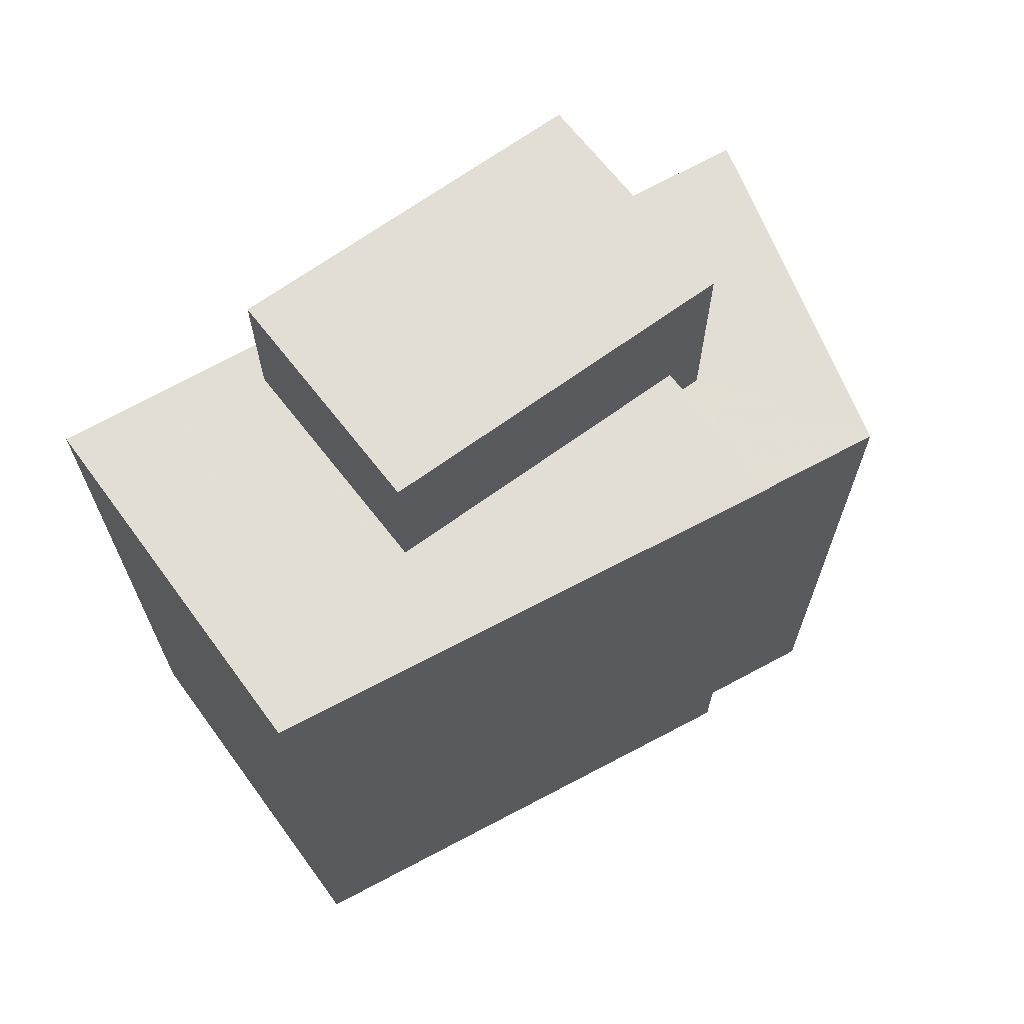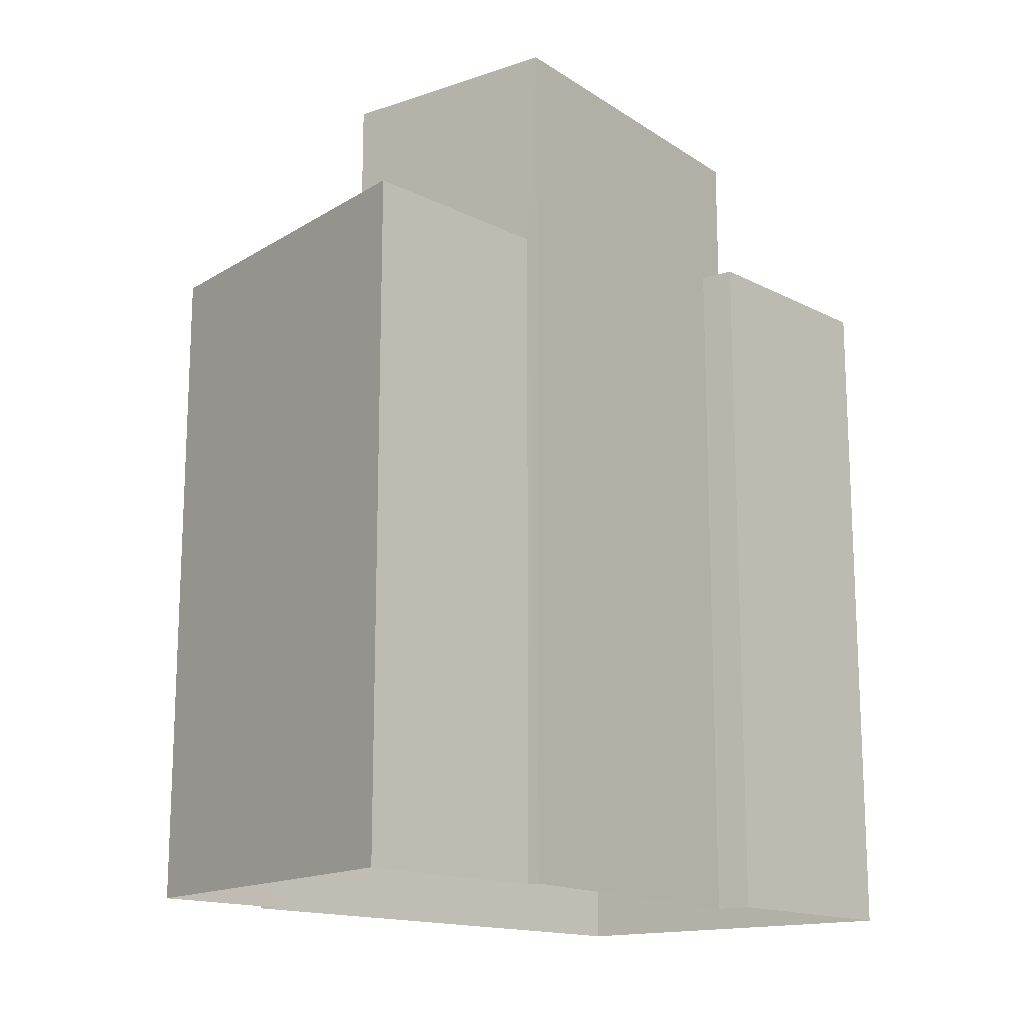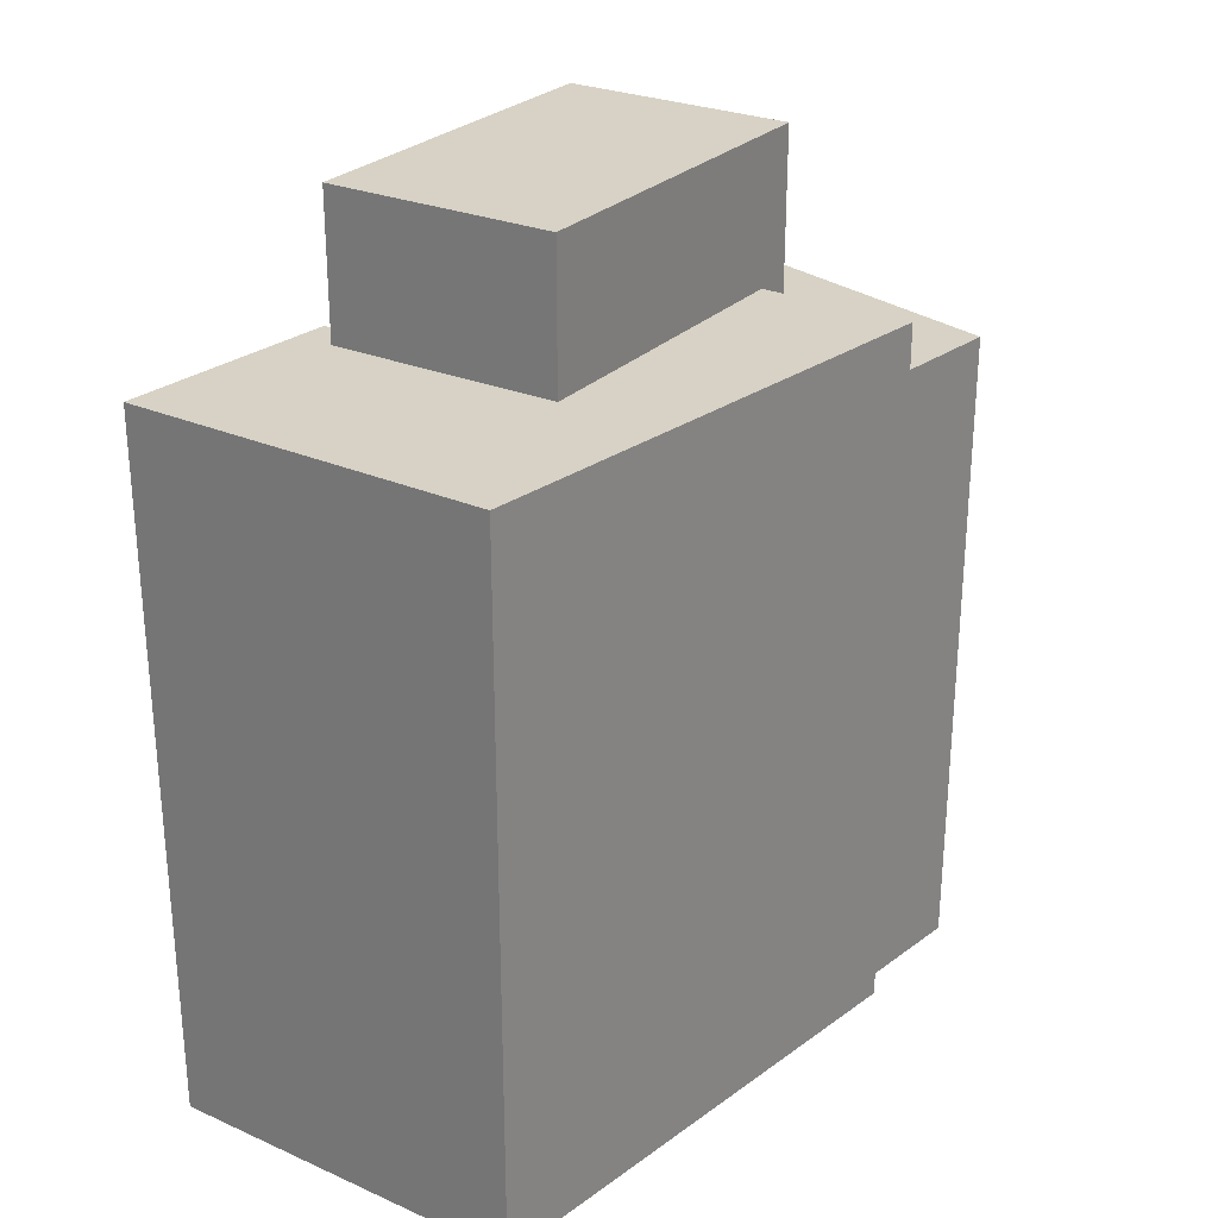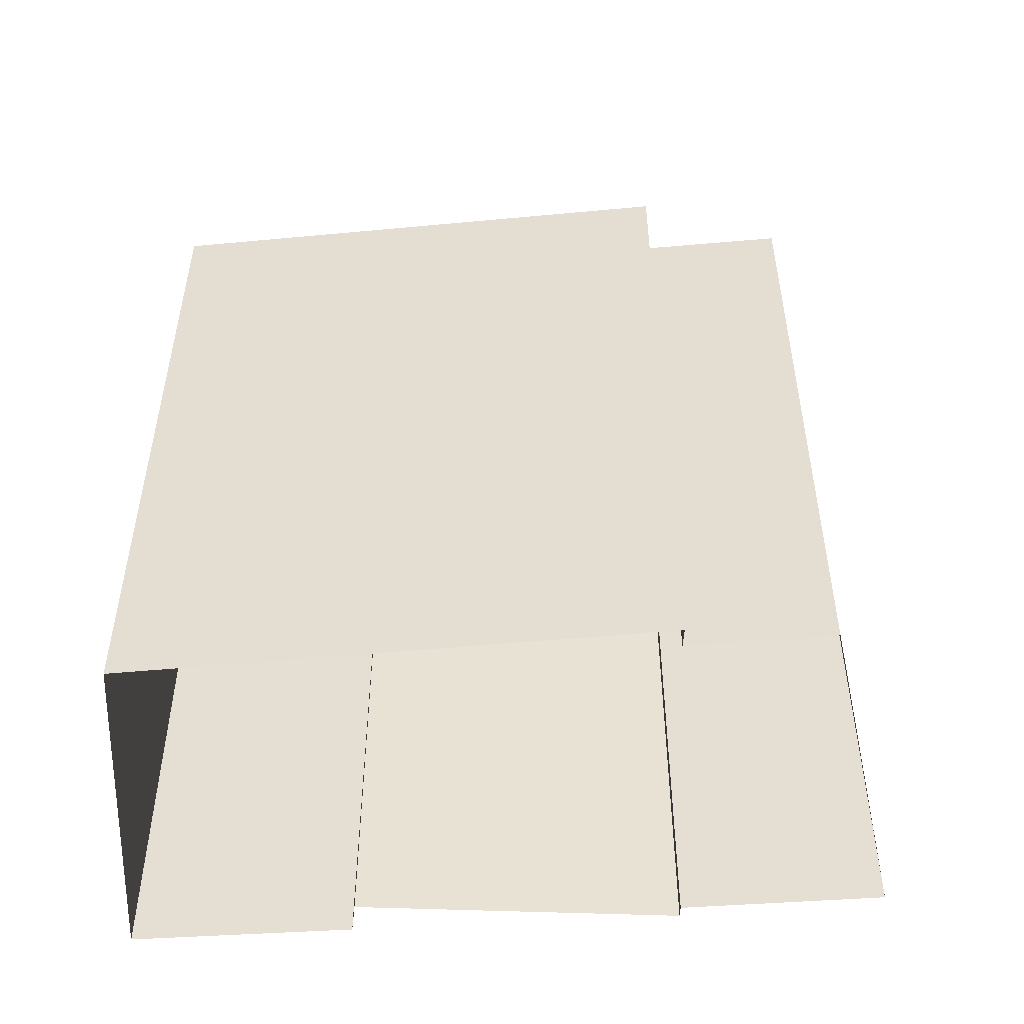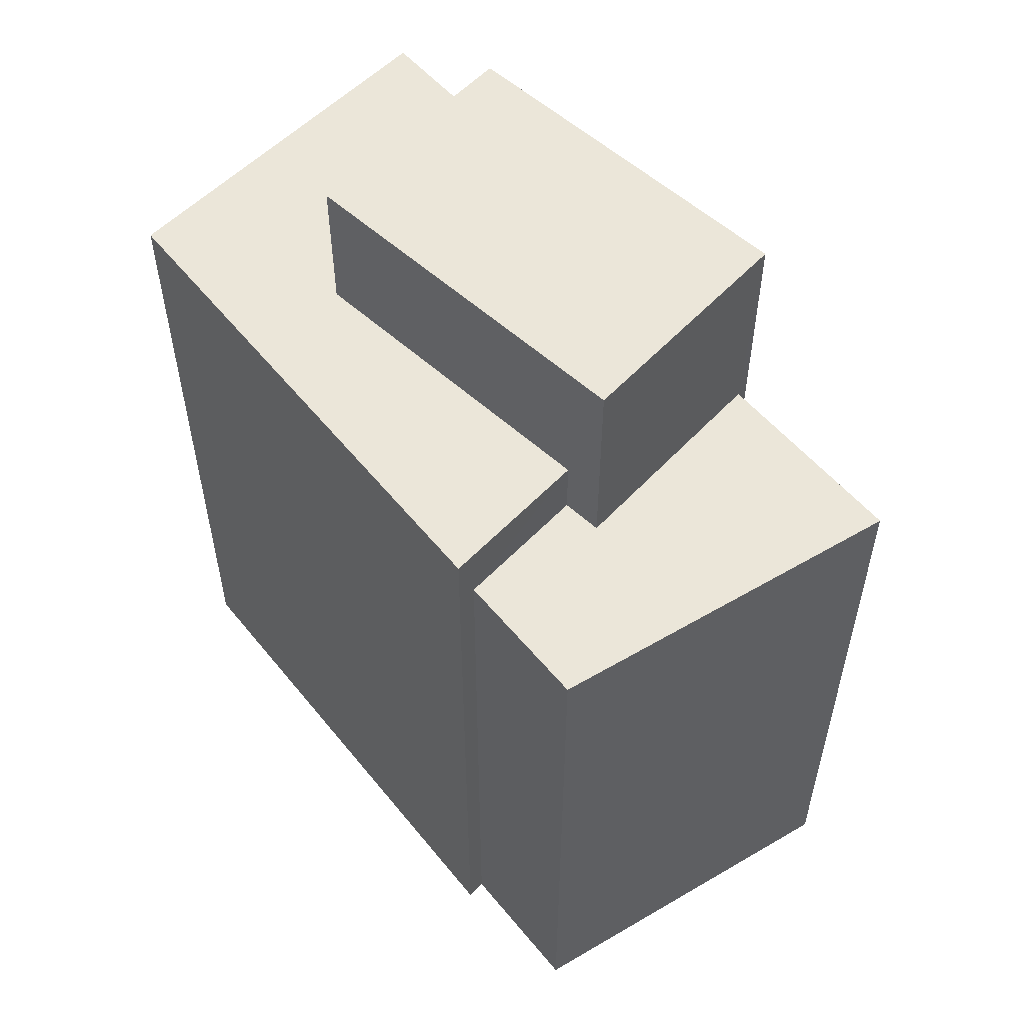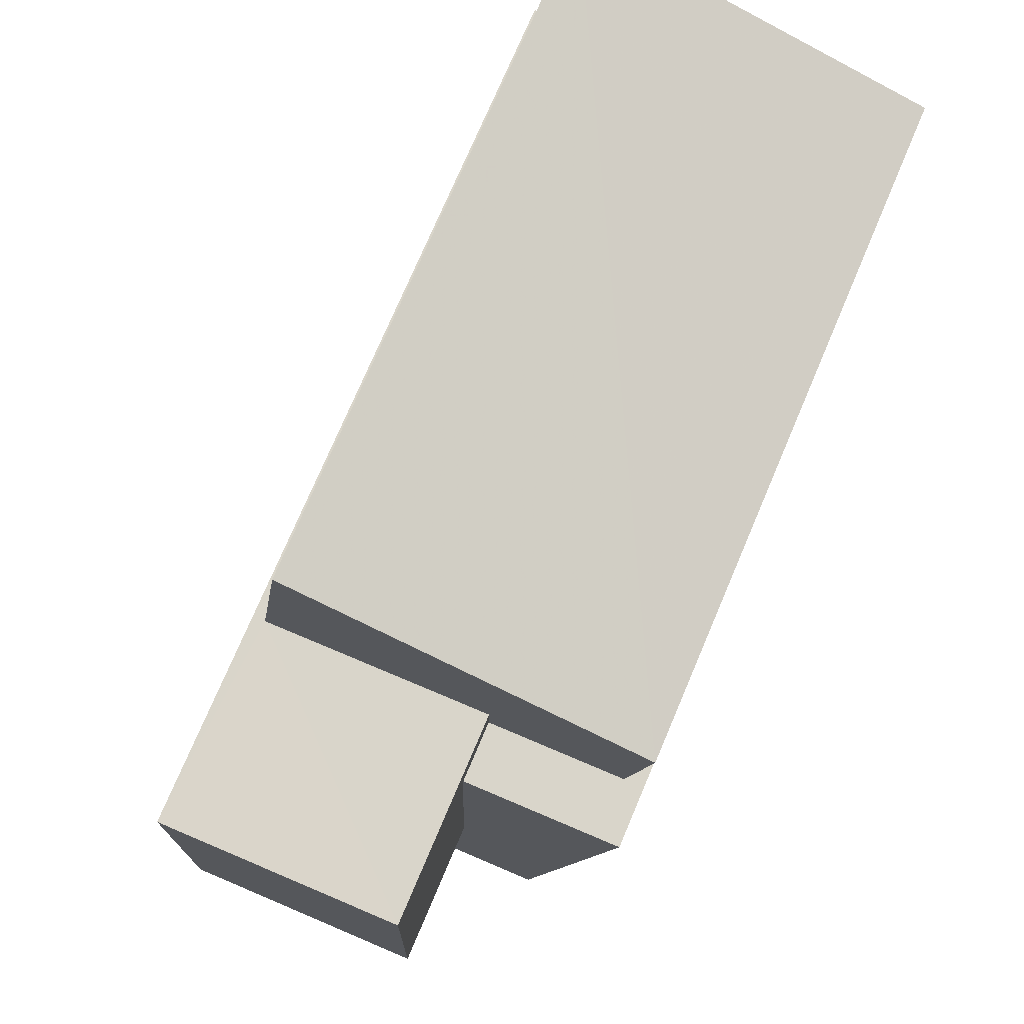
<metadata>
{"format":"obj","ext":"obj","renderer":"f3d","projection":"perspective","resolution":1024,"background":"white","views":[{"elev":67.2,"azim":52.7,"up":"+Z"},{"elev":-15.6,"azim":-144.3,"up":"+Z"},{"elev":27.4,"azim":33.1,"up":"+Z"},{"elev":-50.7,"azim":86.5,"up":"+Z"},{"elev":55.4,"azim":132.4,"up":"+Z"},{"elev":74.4,"azim":23.0,"up":"+Y"}]}
</metadata>
<code>
v -1.214e+04 -3.724e+04 30.66
v -1.214e+04 -3.724e+04 30.66
v -1.214e+04 -3.724e+04 30.66
v -1.214e+04 -3.724e+04 30.66
v -1.214e+04 -3.725e+04 30.66
v -1.214e+04 -3.724e+04 30.66
v -1.214e+04 -3.724e+04 30.66
v -1.214e+04 -3.725e+04 30.66
v -1.214e+04 -3.725e+04 30.66
v -1.214e+04 -3.725e+04 30.66
v -1.214e+04 -3.724e+04 39.63
v -1.214e+04 -3.724e+04 39.63
v -1.214e+04 -3.724e+04 39.63
v -1.214e+04 -3.724e+04 39.63
v -1.214e+04 -3.724e+04 39.63
v -1.214e+04 -3.724e+04 39.63
v -1.214e+04 -3.725e+04 40.43
v -1.214e+04 -3.724e+04 40.43
v -1.214e+04 -3.724e+04 40.43
v -1.214e+04 -3.725e+04 40.43
v -1.214e+04 -3.725e+04 40.43
v -1.214e+04 -3.725e+04 40.43
v -1.214e+04 -3.725e+04 40.43
v -1.214e+04 -3.725e+04 40.43
v -1.214e+04 -3.725e+04 42.4
v -1.214e+04 -3.724e+04 42.4
v -1.214e+04 -3.724e+04 42.4
v -1.214e+04 -3.725e+04 42.4
f 1 2 3
f 4 1 5
f 6 7 8
f 1 3 6
f 9 10 5
f 9 5 8
f 1 6 5
f 5 6 8
f 11 12 13
f 13 12 14
f 11 15 12
f 14 12 16
f 17 18 19
f 18 17 20
f 20 17 21
f 22 23 24
f 21 23 22
f 17 23 21
f 25 26 27
f 28 25 27
f 14 3 13
f 14 6 3
f 15 11 2
f 1 15 2
f 13 3 2
f 11 13 2
f 16 19 14
f 6 14 7
f 7 14 18
f 14 19 18
f 24 10 22
f 24 5 10
f 7 20 8
f 7 18 20
f 20 9 8
f 20 21 9
f 21 10 9
f 21 22 10
f 26 15 27
f 27 15 4
f 26 12 15
f 4 15 1
f 23 28 24
f 5 24 4
f 4 24 27
f 24 28 27
f 16 12 19
f 12 26 19
f 19 25 17
f 19 26 25
f 25 23 17
f 25 28 23

</code>
